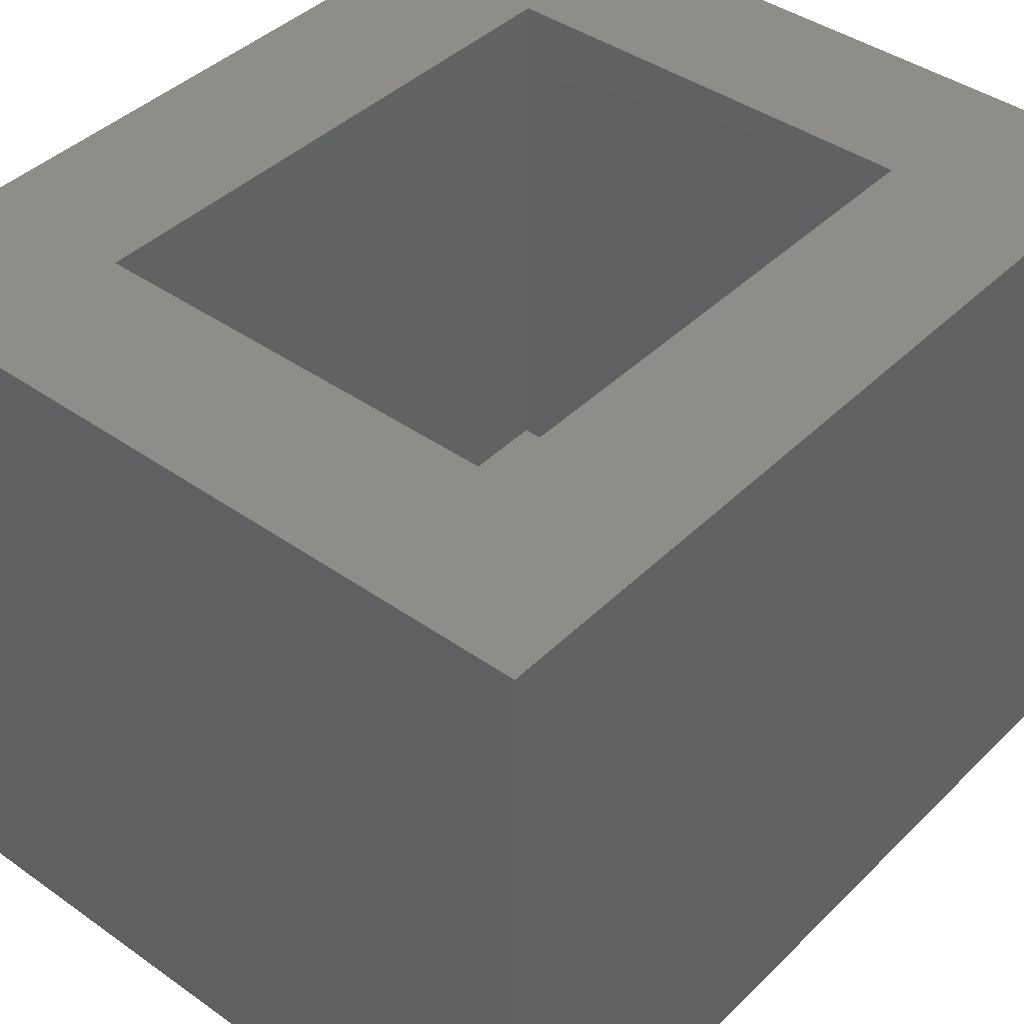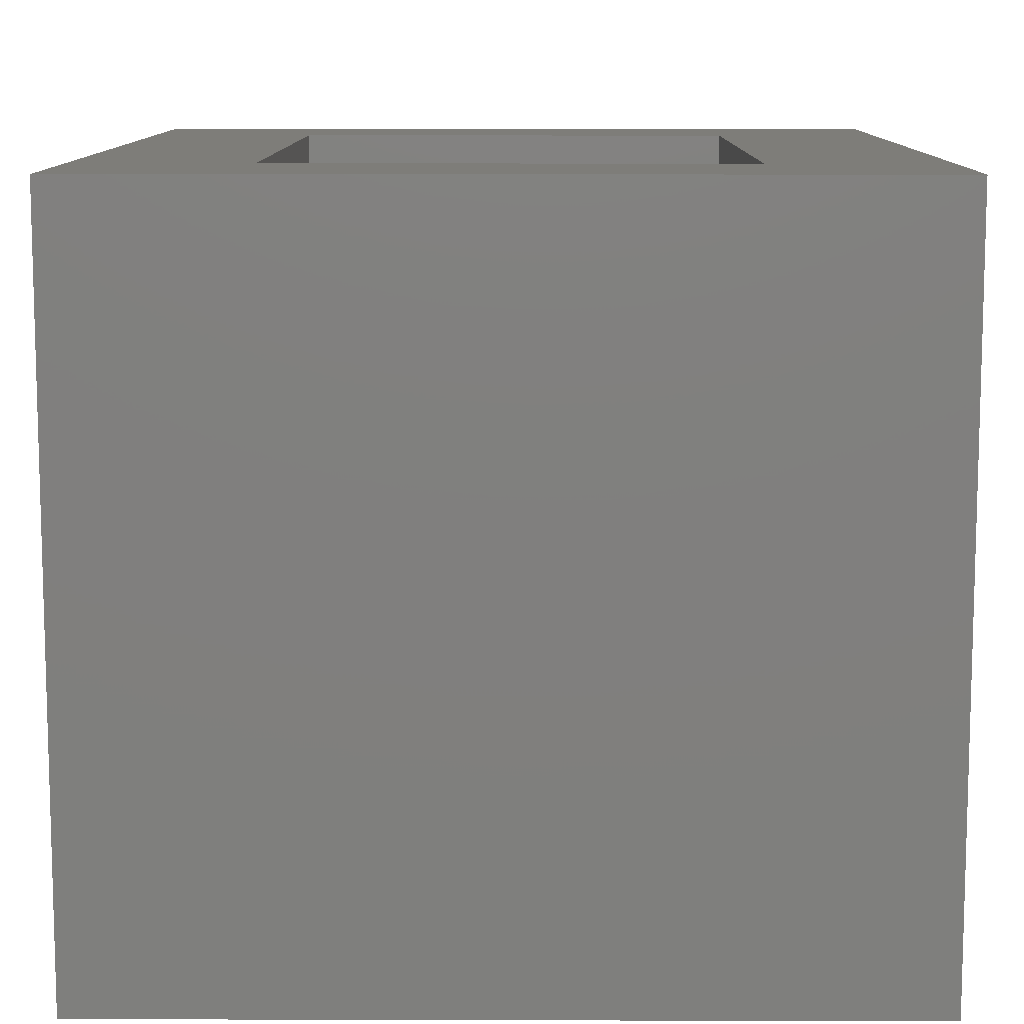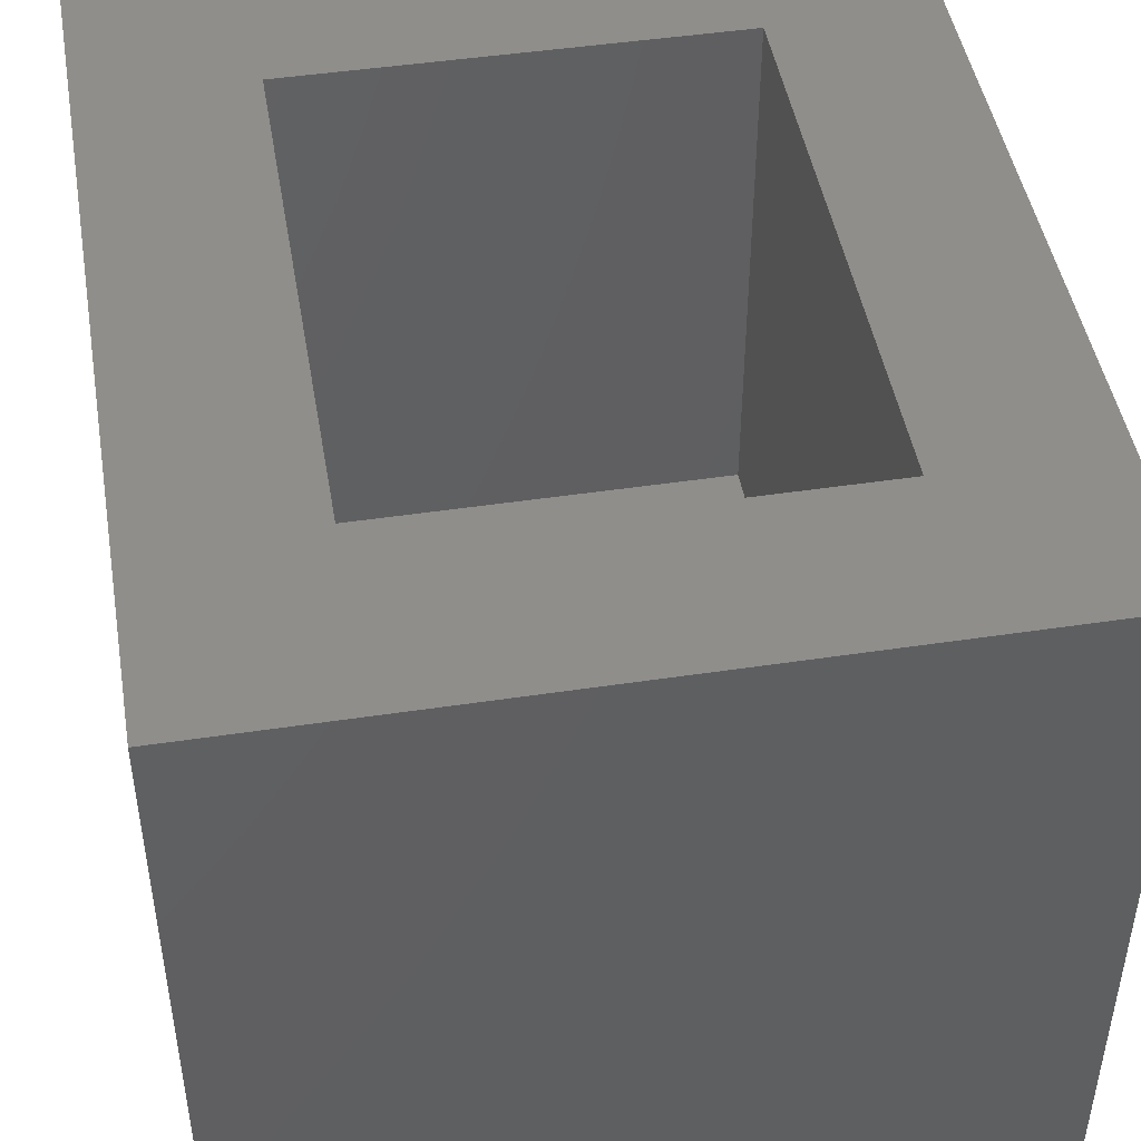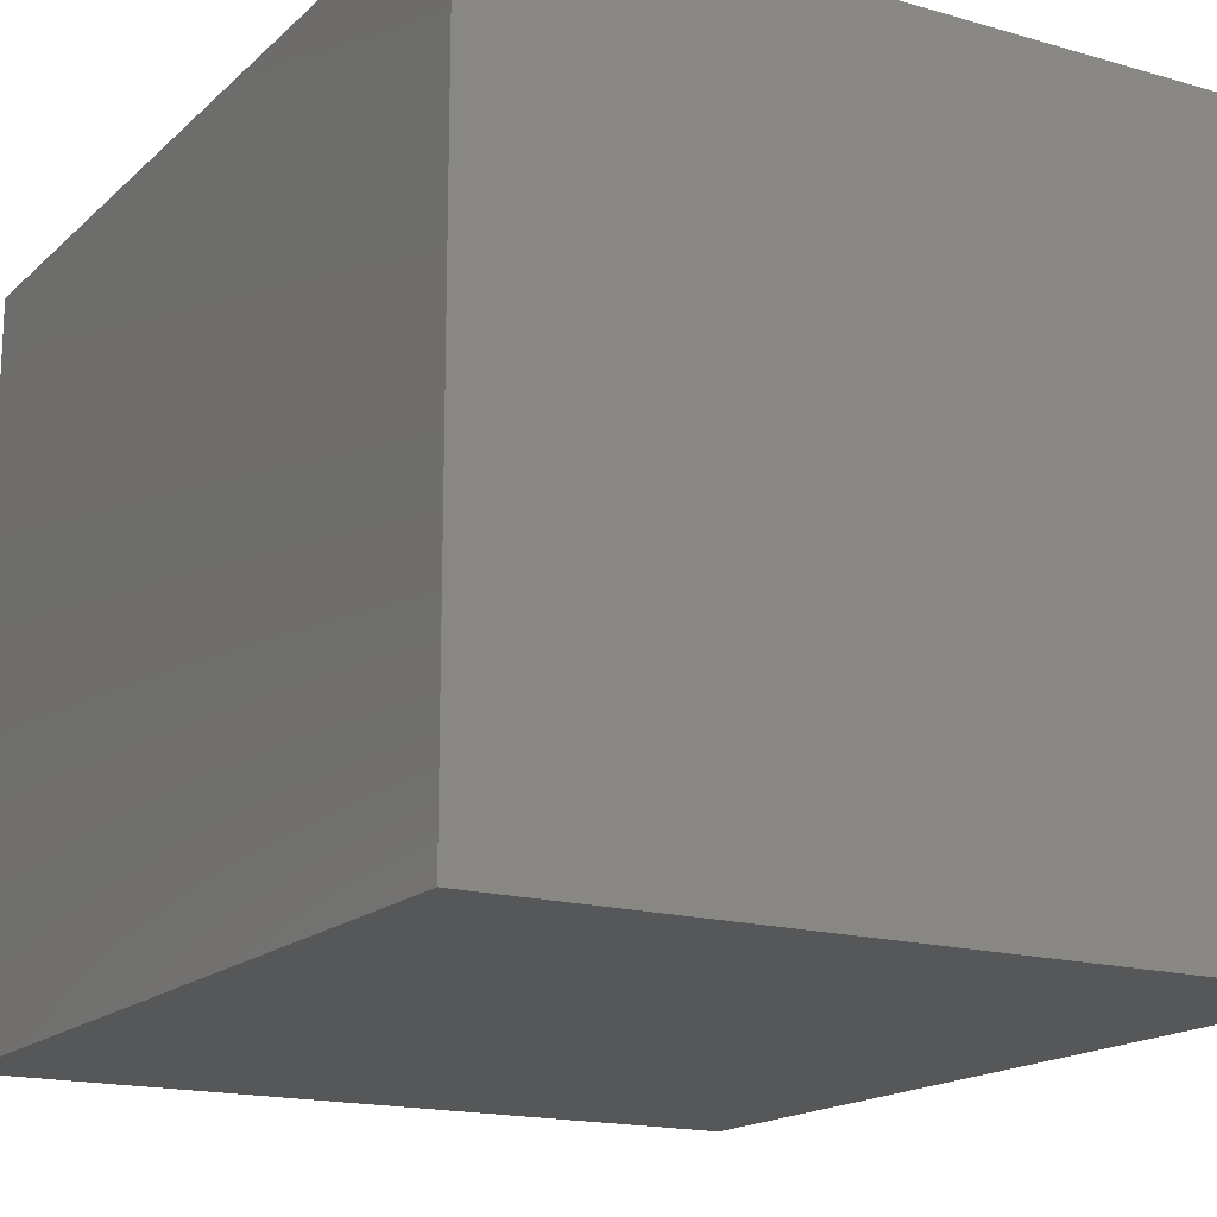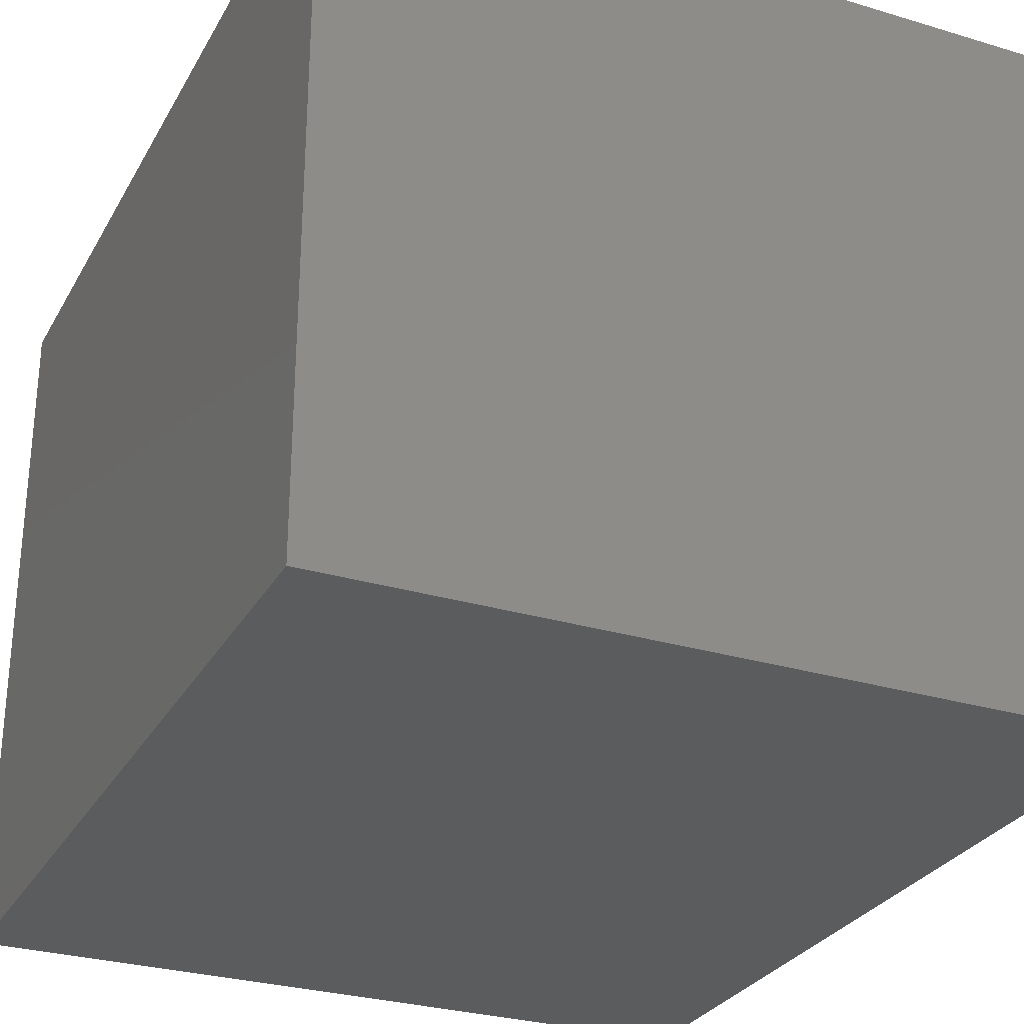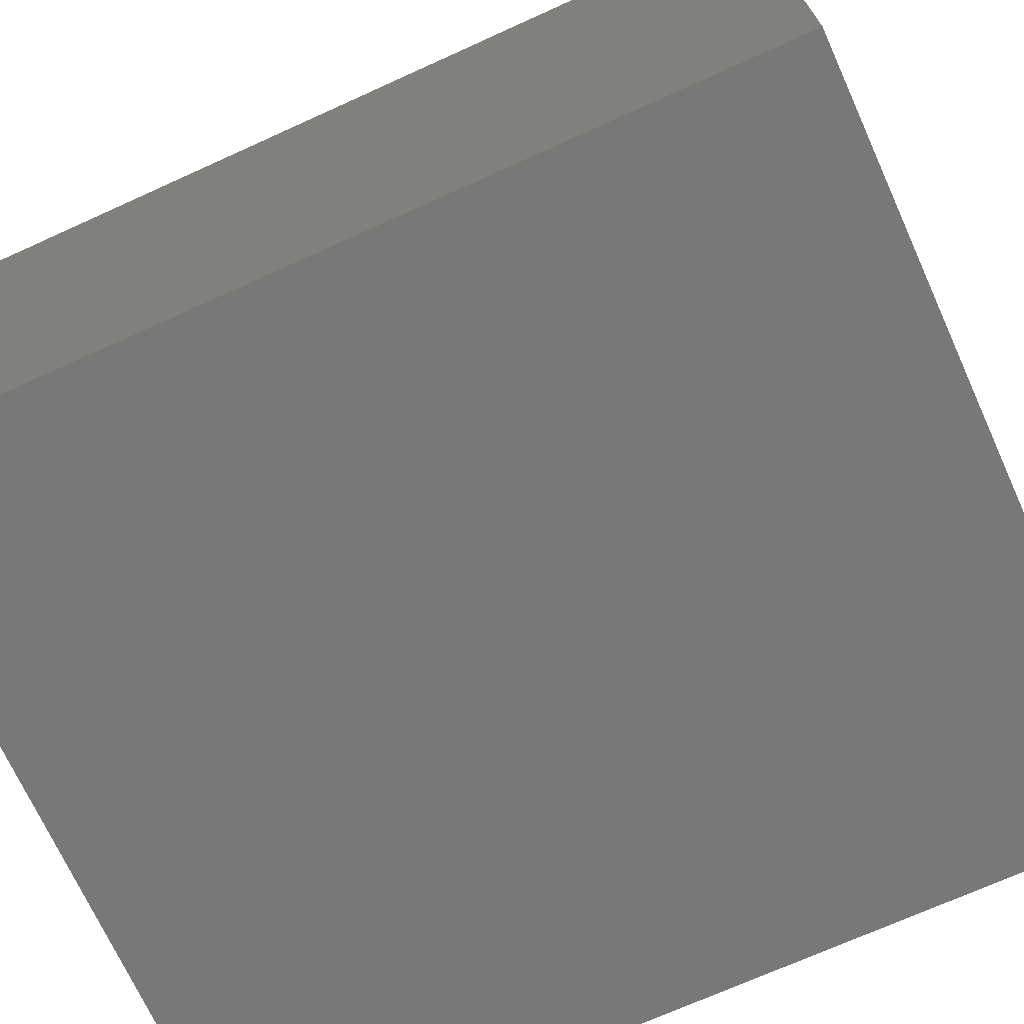
<metadata>
{"format":"stl","ext":"stl","renderer":"f3d","projection":"perspective","resolution":1024,"background":"white","views":[{"elev":41.6,"azim":-139.5,"up":"+Z"},{"elev":10.4,"azim":0.4,"up":"+Z"},{"elev":46.6,"azim":170.3,"up":"+Z"},{"elev":-16.8,"azim":149.8,"up":"+Z"},{"elev":-28.9,"azim":-24.2,"up":"+Z"},{"elev":-70.9,"azim":114.4,"up":"+Z"}]}
</metadata>
<code>
# stl→obj: 16 verts, 28 faces
v 0.7407 -0.1328 0.6797
v 0.5532 0.05469 0.6797
v -0.1328 -0.1328 0.6797
v 0.05469 0.05469 0.6797
v -0.1328 0.8828 0.6797
v 0.05469 0.6953 0.6797
v 0.7407 0.8828 0.6797
v 0.5532 0.6953 0.6797
v 0.05469 0.05469 0.05469
v 0.5532 0.05469 0.05469
v 0.5532 0.6953 0.05469
v 0.05469 0.6953 0.05469
v -0.1328 -0.1328 -0.1328
v 0.7407 -0.1328 -0.1328
v 0.7407 0.8828 -0.1328
v -0.1328 0.8828 -0.1328
f 1 2 3
f 3 2 4
f 3 4 5
f 5 4 6
f 5 6 7
f 7 6 8
f 7 8 1
f 1 8 2
f 9 4 10
f 10 4 2
f 2 8 10
f 10 8 11
f 11 8 12
f 12 8 6
f 6 4 12
f 12 4 9
f 3 13 1
f 1 13 14
f 1 14 7
f 7 14 15
f 7 15 5
f 5 15 16
f 5 16 3
f 3 16 13
f 13 16 14
f 14 16 15
f 9 10 12
f 12 10 11

</code>
